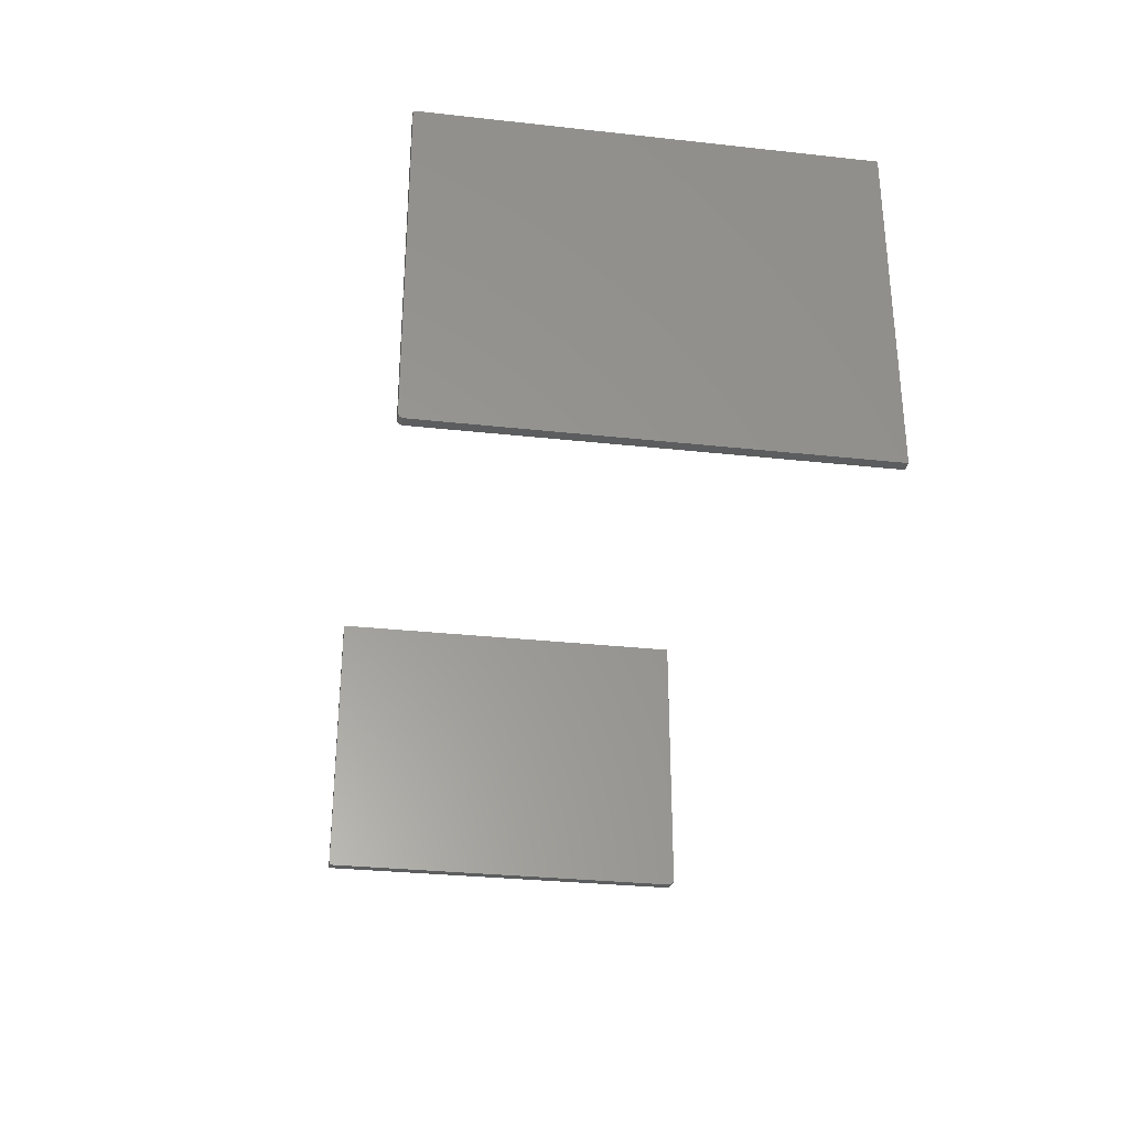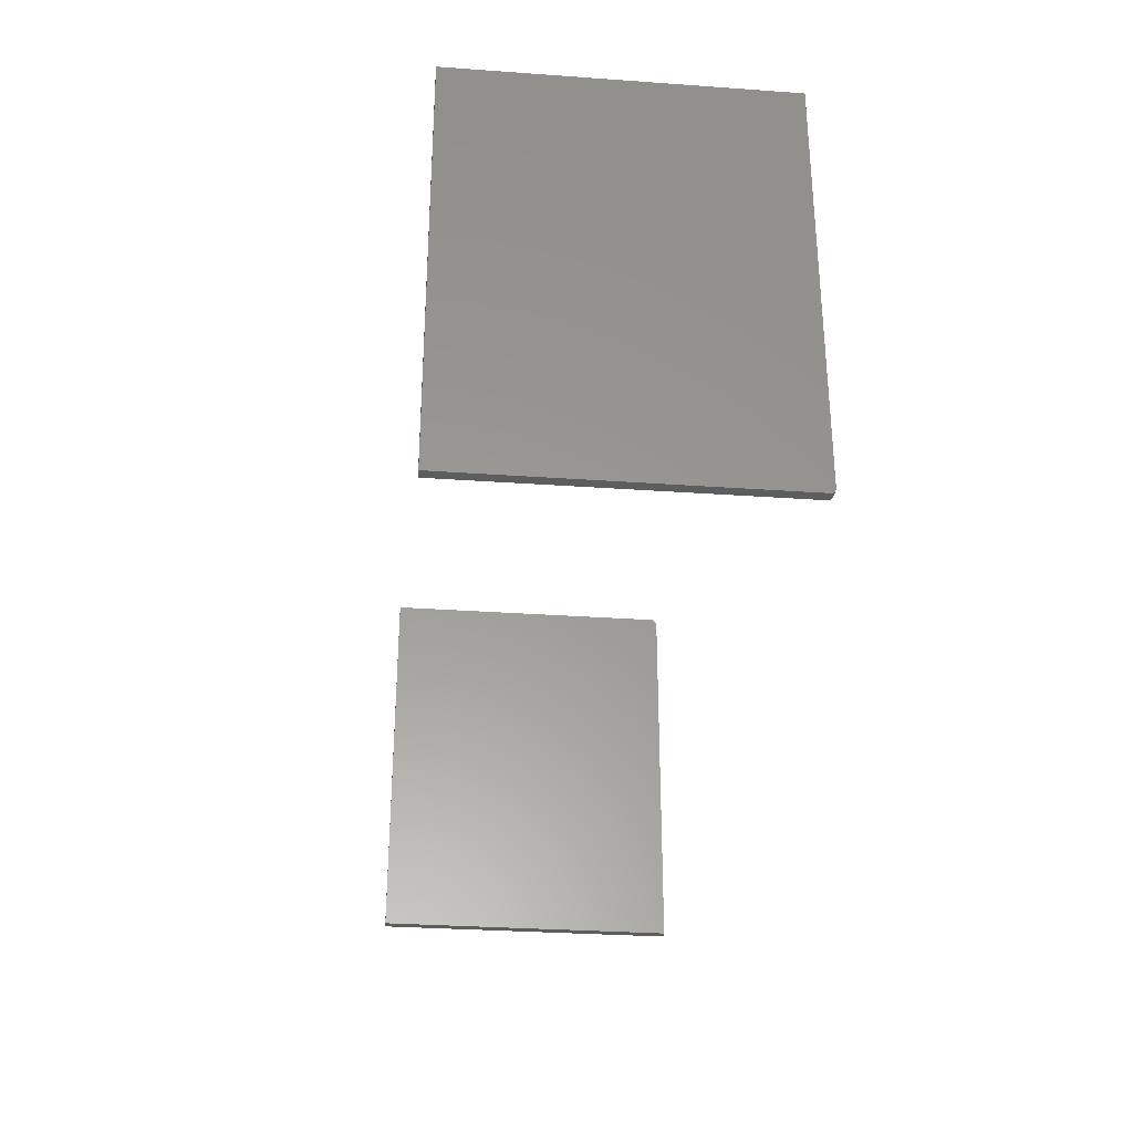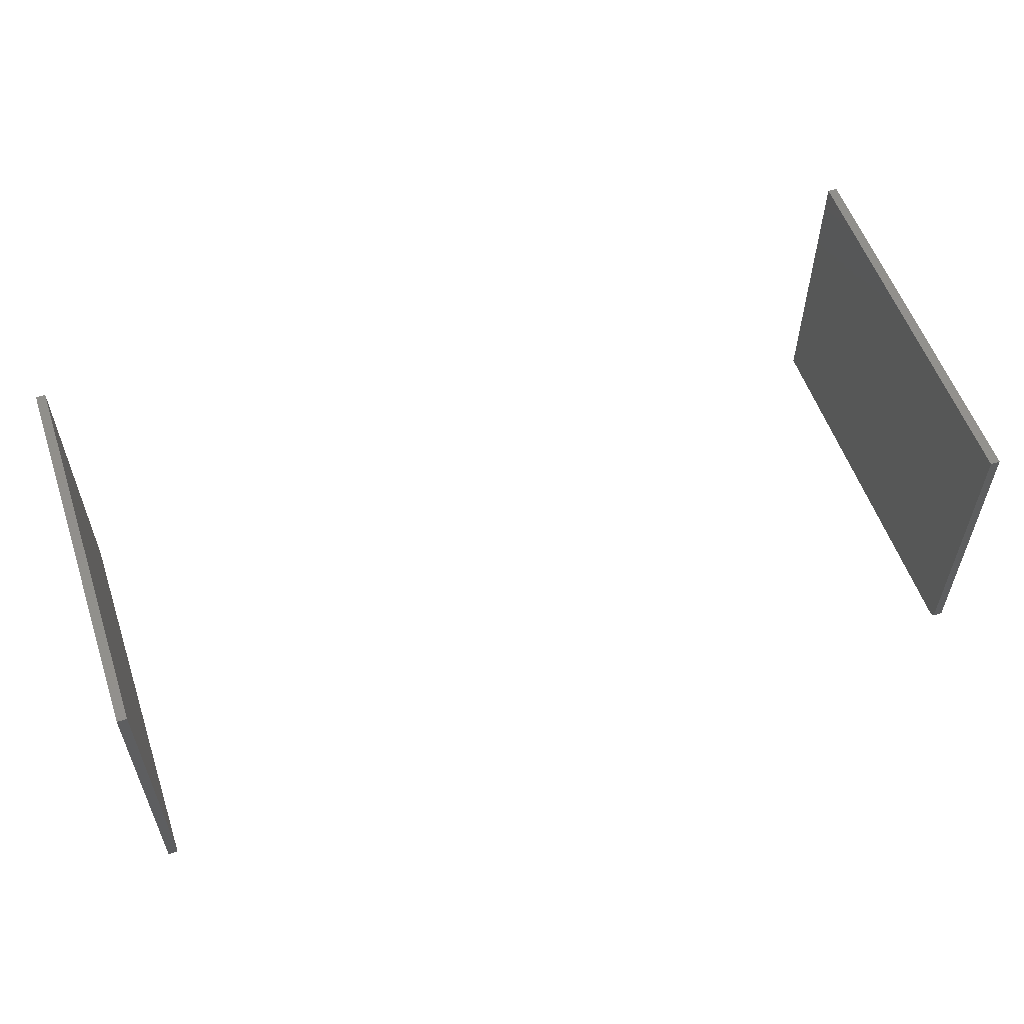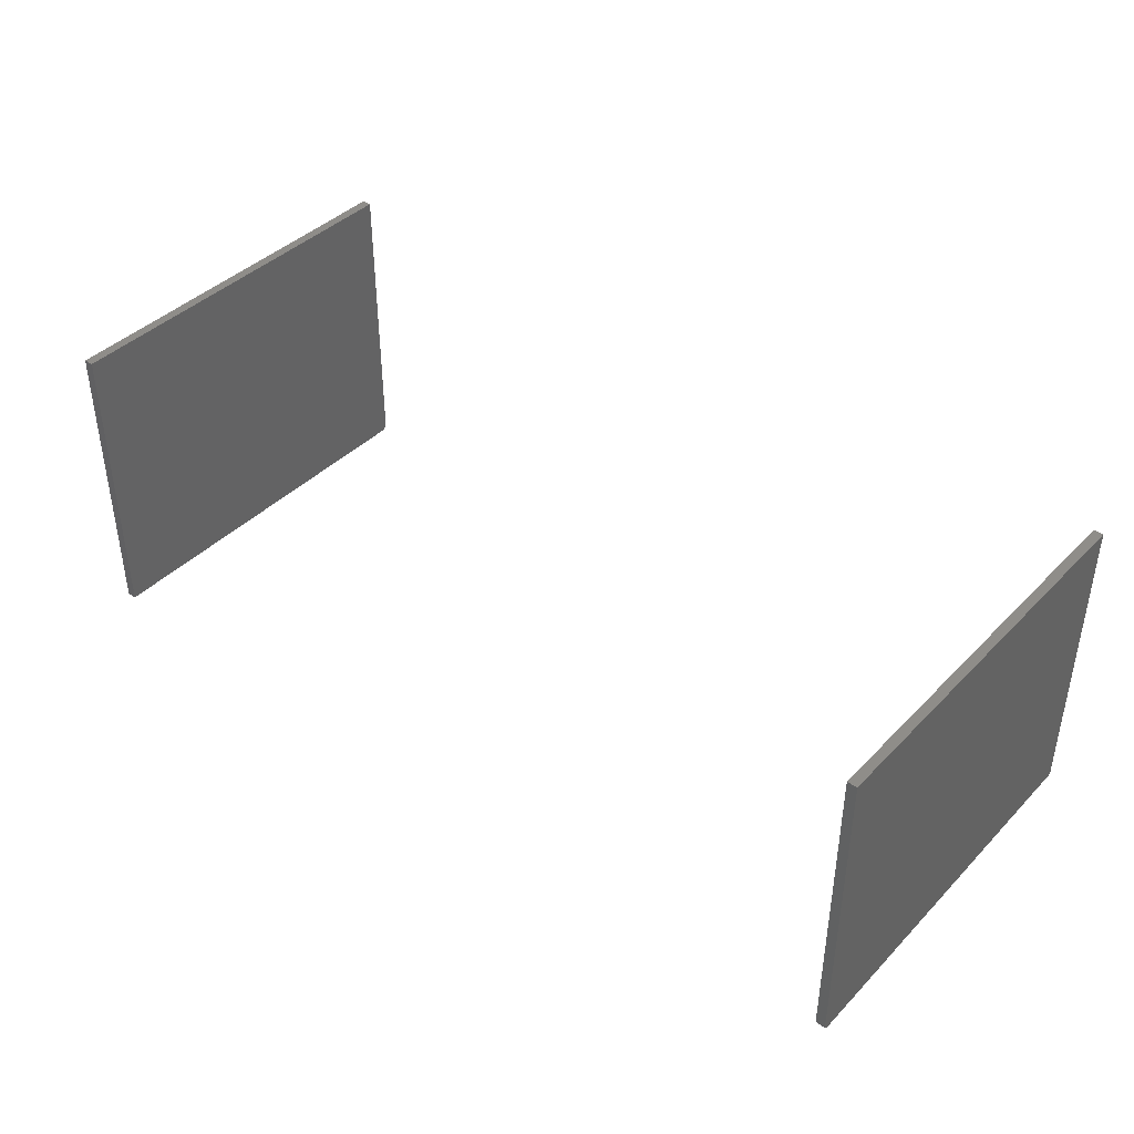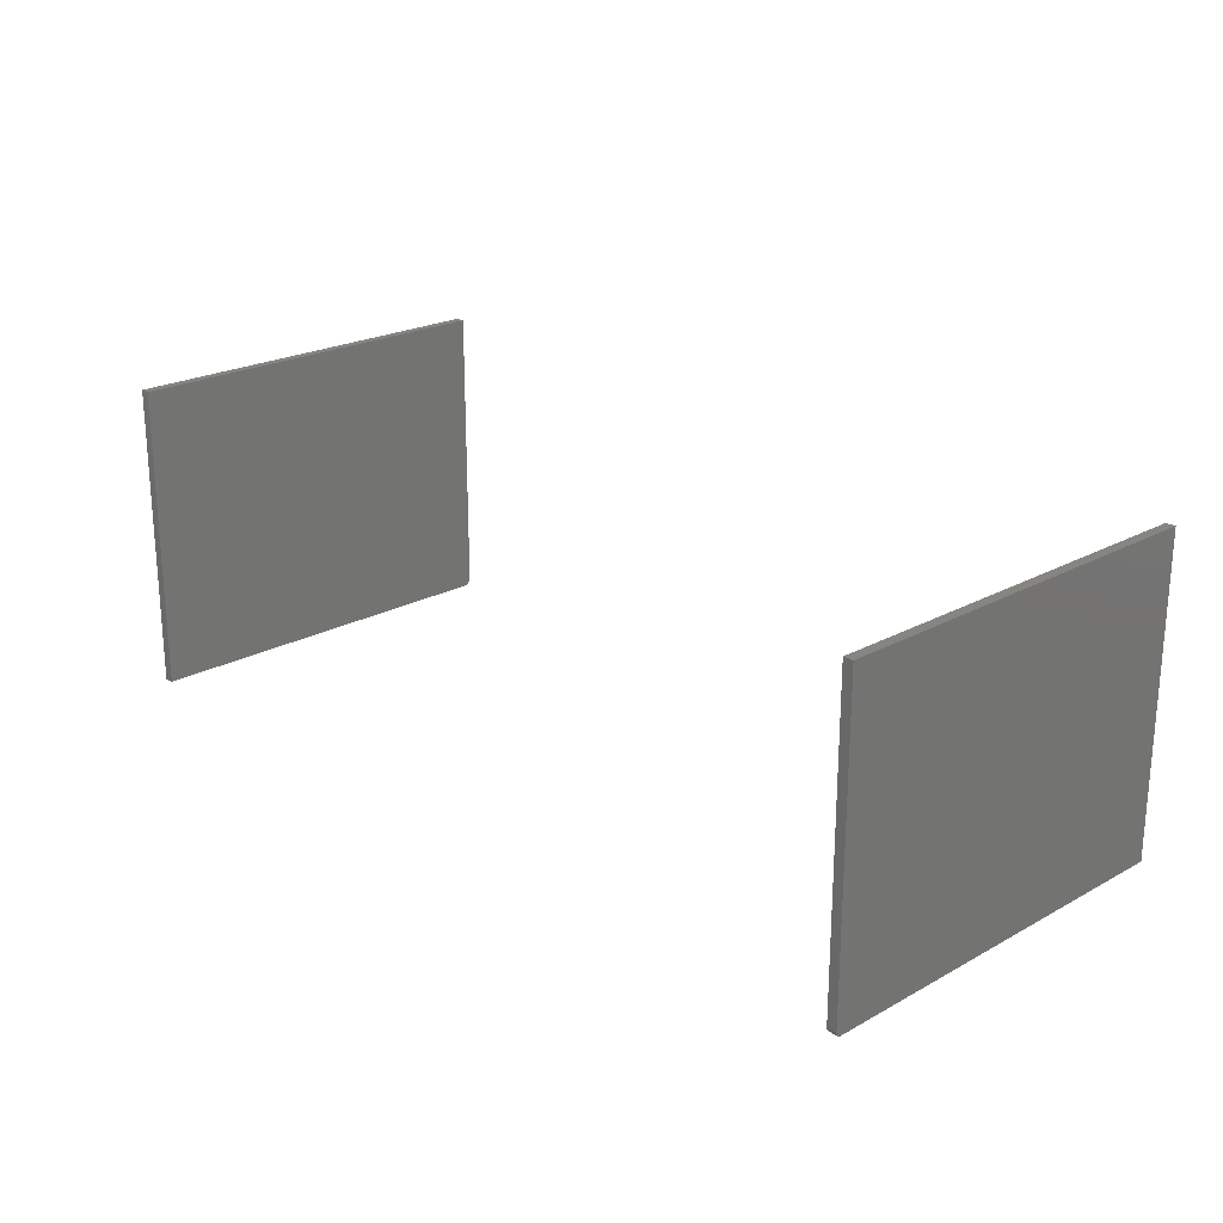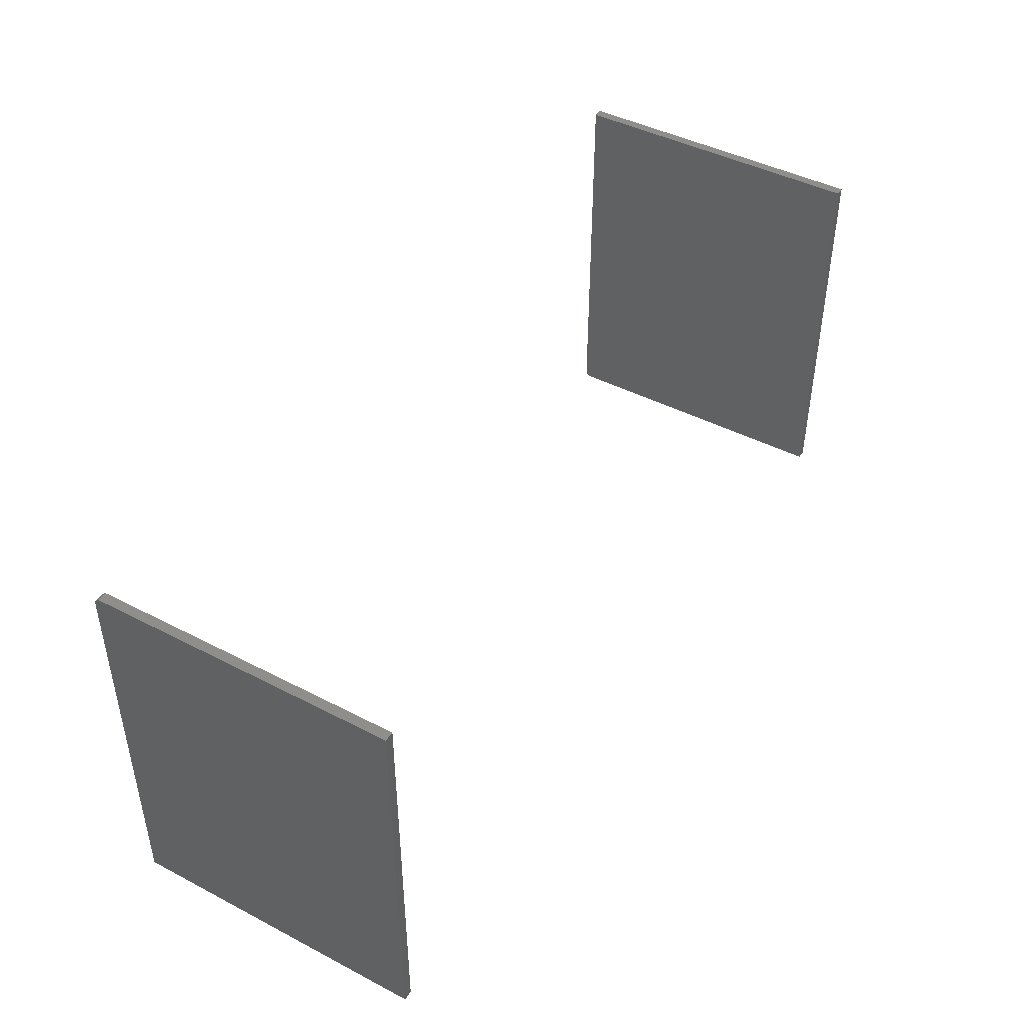
<metadata>
{"format":"stl","ext":"stl","renderer":"f3d","projection":"perspective","resolution":1024,"background":"white","views":[{"elev":-30.4,"azim":-99.0,"up":"+Y"},{"elev":-30.9,"azim":-95.8,"up":"+Z"},{"elev":56.4,"azim":-18.9,"up":"+Y"},{"elev":40.6,"azim":-140.6,"up":"+Y"},{"elev":22.2,"azim":-133.4,"up":"+Y"},{"elev":44.5,"azim":121.1,"up":"+Z"}]}
</metadata>
<code>
# stl→obj: 34 verts, 60 faces
v 0.7344 -0.2422 0.6562
v 0.7504 -0.2422 0.6562
v 0.7344 0.2578 0.6562
v 0.7504 0.2578 0.6562
v 0.7344 0.2578 0
v 0.7344 -0.25 0
v 0.7344 -0.25 0.6484
v 0.7504 -0.25 0
v 0.7504 0.2578 0
v 0.7504 -0.25 0.6484
v -0.75 -0.2422 0
v -0.75 0.2578 0
v -0.734 -0.2422 0
v -0.734 0.2578 0
v -0.75 -0.2465 0.001317
v -0.75 -0.2437 0.0001501
v -0.75 -0.2452 0.0005947
v -0.75 0.2578 0.6562
v -0.75 -0.2477 0.002288
v -0.75 -0.2487 0.003472
v -0.75 -0.2494 0.004823
v -0.75 -0.2498 0.006288
v -0.75 -0.25 0.007812
v -0.75 -0.25 0.6562
v -0.734 -0.25 0.007812
v -0.734 -0.2498 0.006288
v -0.734 -0.2487 0.003472
v -0.734 -0.2494 0.004823
v -0.734 0.2578 0.6562
v -0.734 -0.25 0.6562
v -0.734 -0.2477 0.002288
v -0.734 -0.2465 0.001317
v -0.734 -0.2452 0.0005947
v -0.734 -0.2437 0.0001501
f 1 2 3
f 3 2 4
f 5 6 3
f 3 6 7
f 3 7 1
f 8 9 10
f 10 9 4
f 10 4 2
f 6 8 7
f 7 8 10
f 1 7 2
f 2 7 10
f 6 5 8
f 8 5 9
f 9 5 4
f 4 5 3
f 11 12 13
f 13 12 14
f 15 12 11
f 15 11 16
f 15 16 17
f 18 12 15
f 18 15 19
f 18 19 20
f 18 20 21
f 18 21 22
f 18 22 23
f 18 23 24
f 25 26 27
f 27 26 28
f 29 30 25
f 29 25 27
f 29 27 31
f 29 31 32
f 29 32 33
f 29 33 34
f 29 34 13
f 29 13 14
f 23 25 24
f 24 25 30
f 11 13 16
f 16 13 34
f 16 34 17
f 17 34 33
f 17 33 15
f 15 33 32
f 15 32 19
f 19 32 31
f 19 31 20
f 20 31 27
f 20 27 21
f 21 27 28
f 21 28 22
f 22 28 26
f 22 26 23
f 23 26 25
f 24 30 18
f 18 30 29
f 14 12 29
f 29 12 18

</code>
